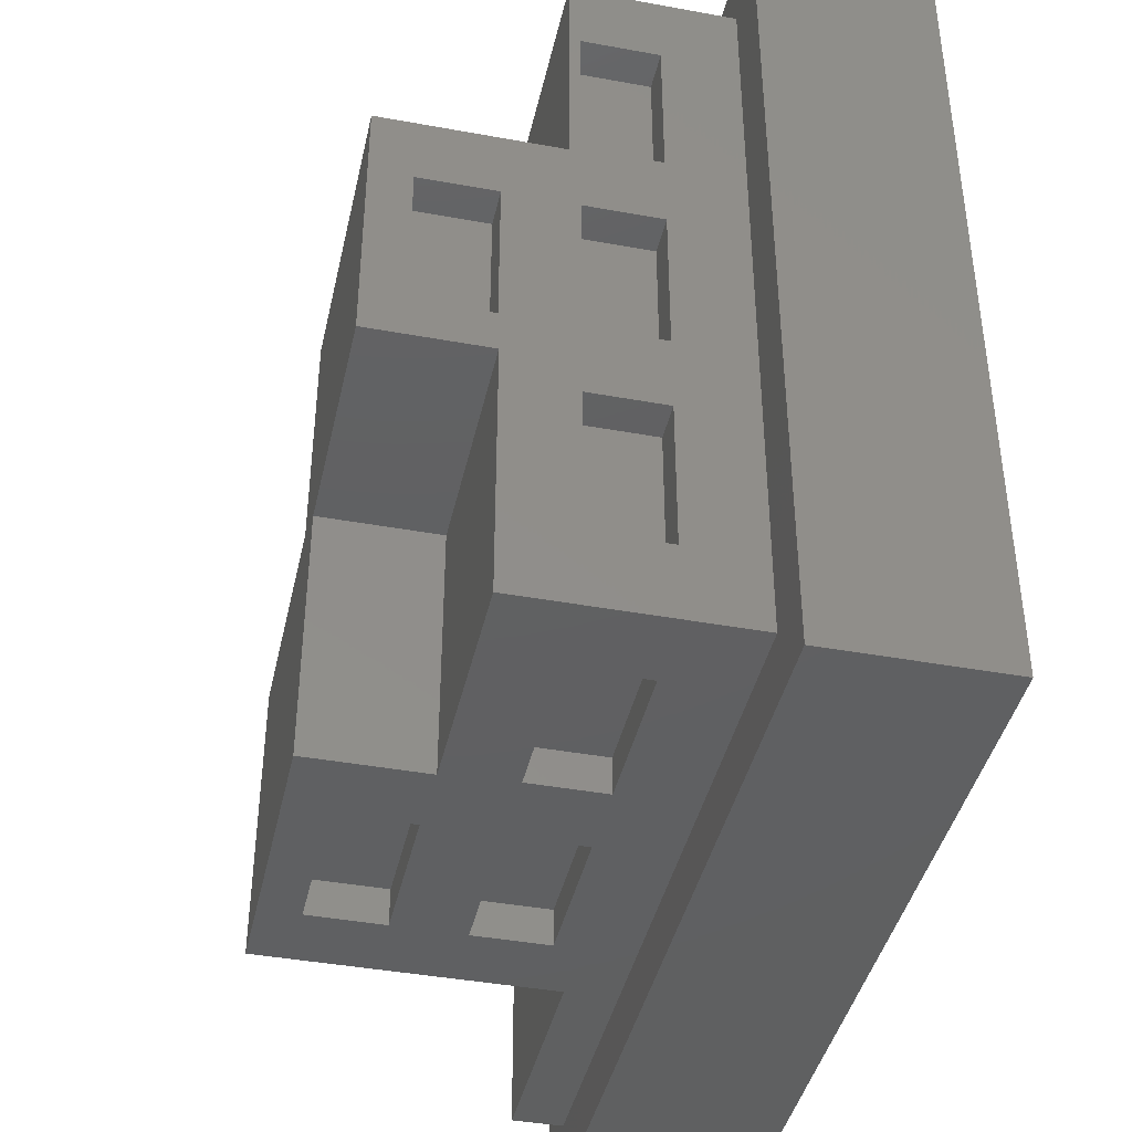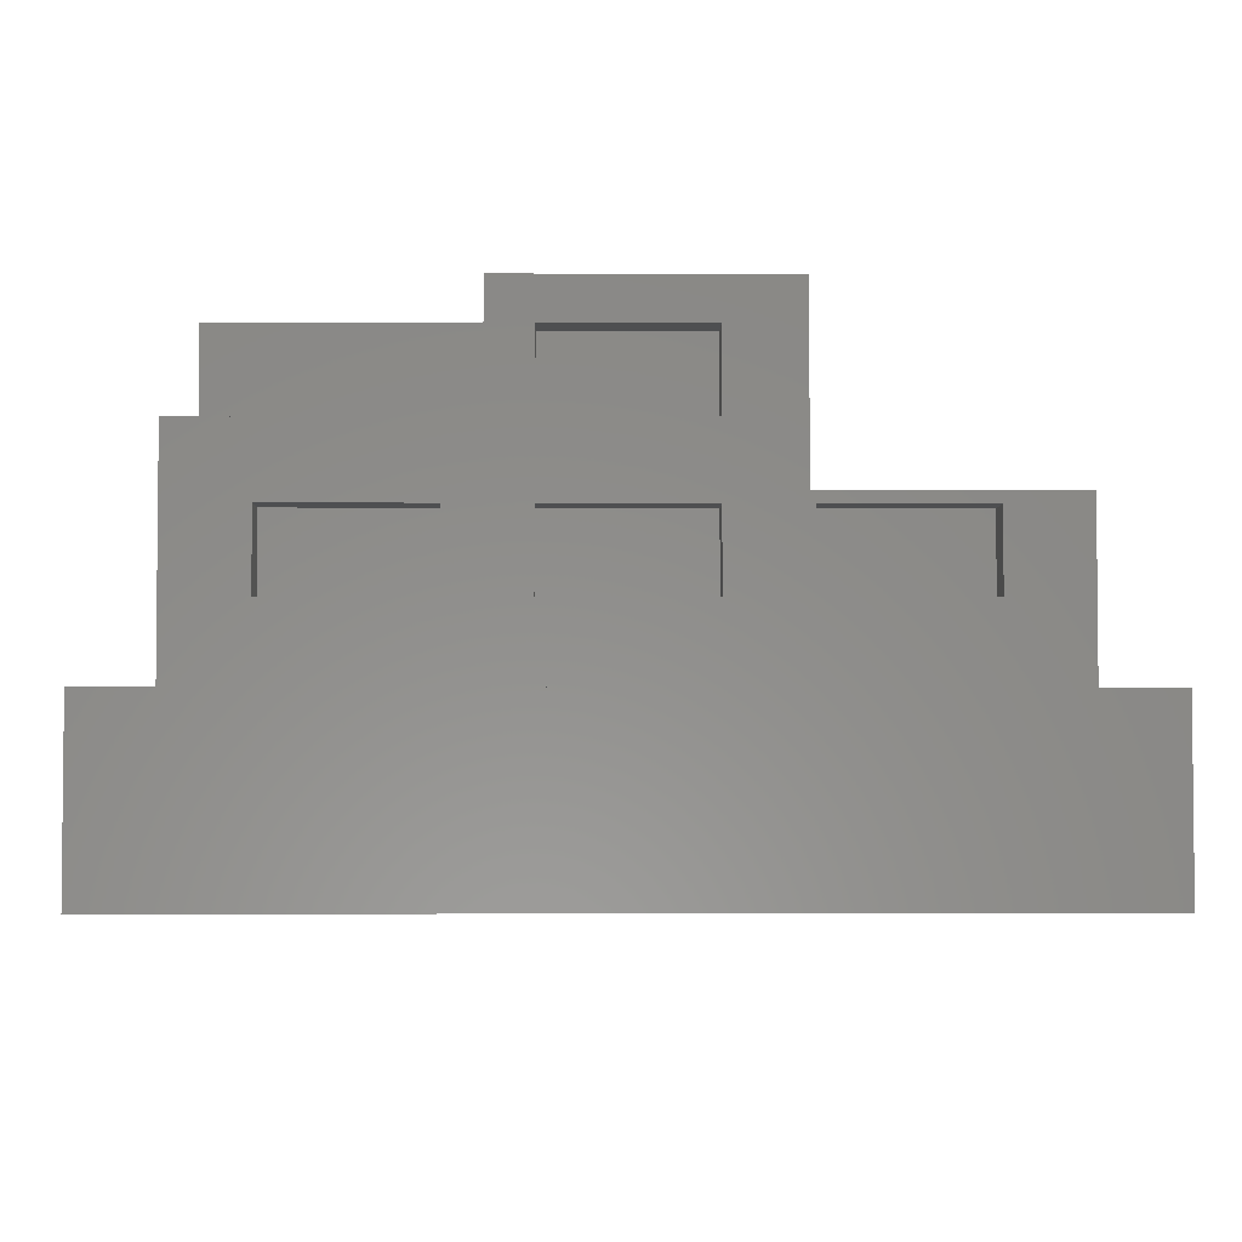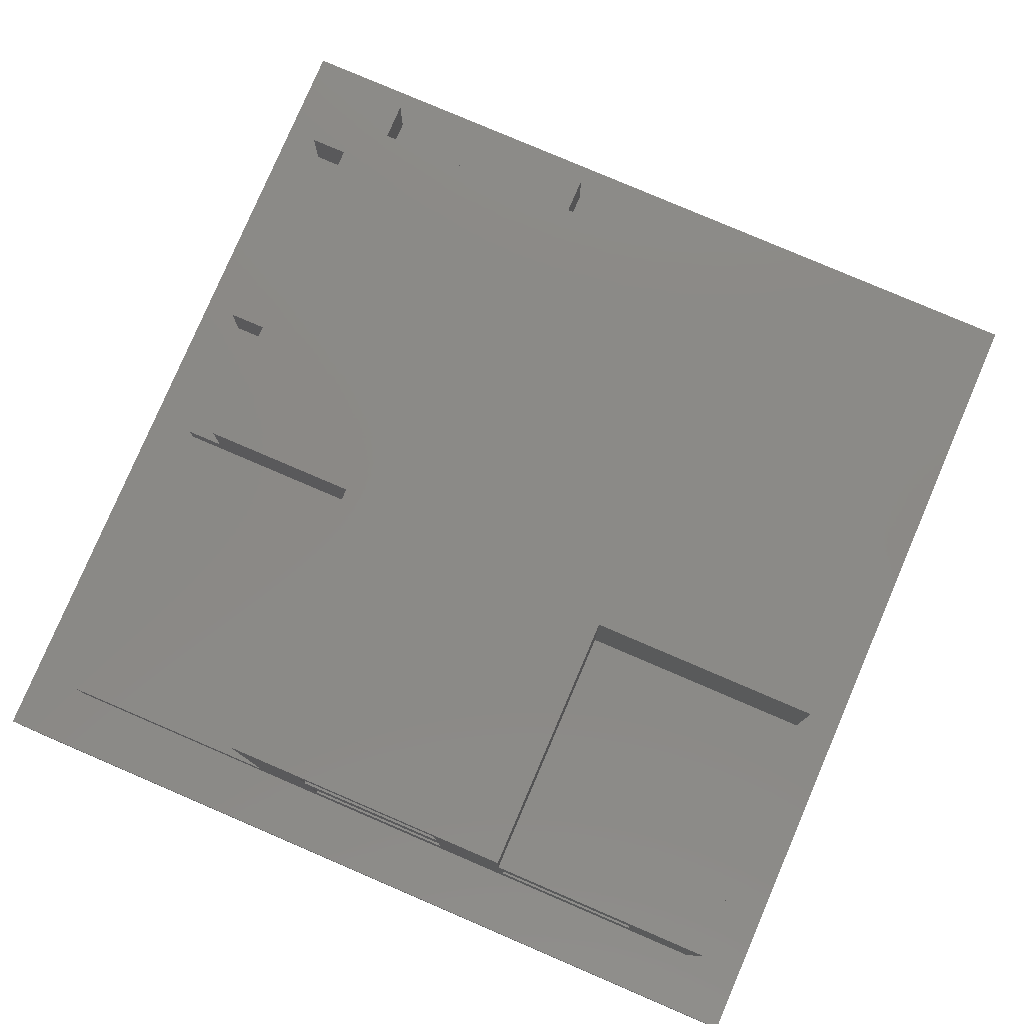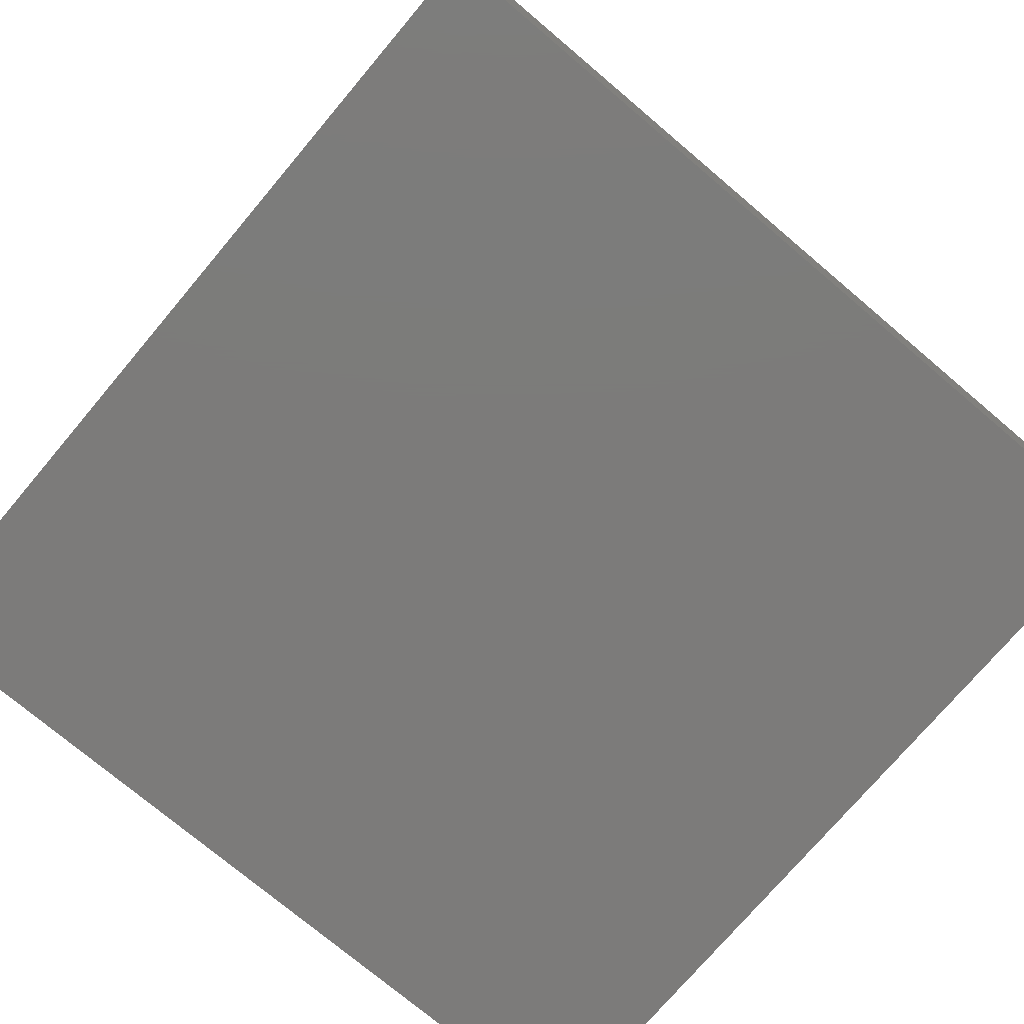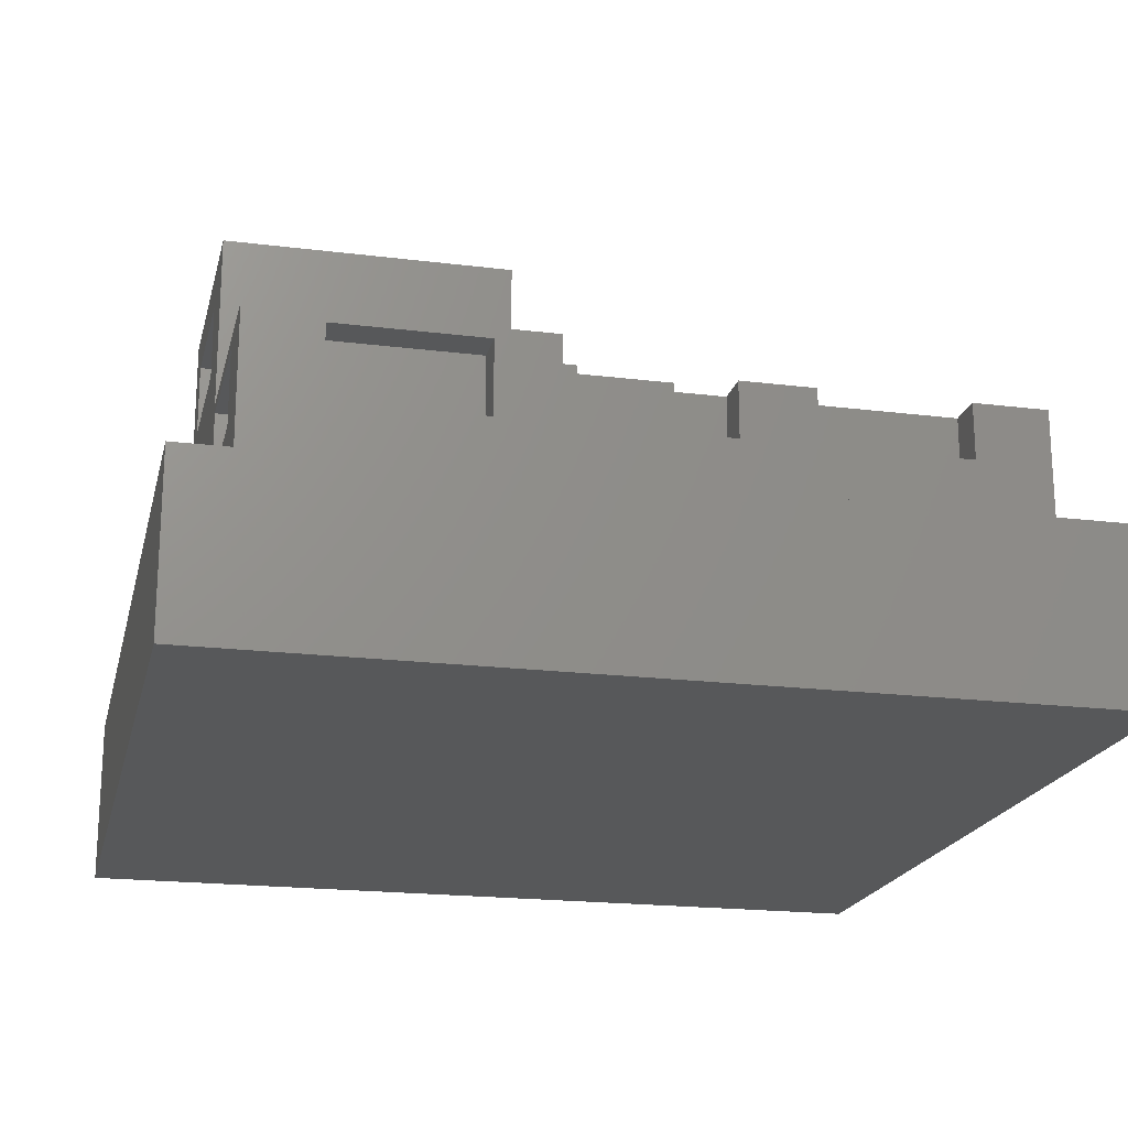
<metadata>
{"format":"stl","ext":"stl","renderer":"f3d","projection":"perspective","resolution":1024,"background":"white","views":[{"elev":-41.4,"azim":77.5,"up":"+Y"},{"elev":-3.8,"azim":89.1,"up":"+Z"},{"elev":79.2,"azim":23.2,"up":"+Z"},{"elev":-74.9,"azim":49.8,"up":"+Z"},{"elev":-19.7,"azim":167.0,"up":"+Z"}]}
</metadata>
<code>
# stl→obj: 232 verts, 456 faces
v -7.5 -7.5 -6.26
v -7.5 7.5 -3.26
v -7.5 7.5 -6.26
v -7.5 -7.5 -3.26
v 7.5 7.5 -3.26
v 6.45 6.45 -3.26
v 7.5 -7.5 -3.26
v -6.45 6.45 -3.26
v -6.45 -6.45 -3.26
v 6.45 -6.45 -3.26
v 7.5 7.5 -6.26
v 7.5 -7.5 -6.26
v -6.45 5.16 -1.975
v -6.45 6.45 -1
v -6.45 2.58 -1.975
v -6.45 1.29 -1.975
v -6.45 2.58 -1
v -6.45 -1 -2.4
v -6.45 -6.45 -2.4
v -6.45 5.16 -1
v -6.45 1.29 -1
v -6.45 -1 -1.975
v 6.45 -2 0.5
v 6.45 -5.16 -0.685
v 6.45 -2.58 -0.685
v 6.45 -6.45 0.5
v 6.45 -5.16 -1.975
v 6.45 -1.29 0.525
v 6.45 1.29 -0.685
v 6.45 1.29 0.525
v 6.45 -1.29 -0.685
v 6.45 2.5 2.5
v 6.45 1.29 1.815
v 6.45 -2 2.5
v 6.45 -1.29 1.815
v 6.45 5.16 -1.975
v 6.45 6.45 -0.5
v 6.45 5.16 -0.685
v 6.45 2.5 -0.5
v 6.45 2.58 -0.685
v 6.45 2.58 -1.975
v 6.45 1.29 -1.975
v 6.45 -1.29 -1.975
v 6.45 -2.58 -1.975
v 5.16 6.45 -0.685
v 1.5 6.45 -0.5
v 5.16 6.45 -1.975
v 2.58 6.45 -1.975
v 1.29 6.45 -1.975
v -1.29 6.45 -1.975
v -2.58 6.45 -1.975
v 2.58 6.45 -0.685
v 1.5 6.45 -1
v 1.29 6.45 -1
v -2.58 6.45 -1
v -1.29 6.45 -1
v -5.16 6.45 -1.975
v -5.16 6.45 -1
v -2.5 -6.45 -2.4
v 1.29 -6.45 -1.975
v 2.58 -6.45 -0.685
v 1.29 -6.45 -0.685
v 2.58 -6.45 -1.975
v -2.5 -6.45 2.5
v -1.29 -6.45 1.815
v 2.5 -6.45 2.5
v -1.29 -6.45 0.525
v 1.29 -6.45 0.525
v 2.5 -6.45 0.5
v -1.29 -6.45 -0.685
v -1.29 -6.45 -1.975
v 1.29 -6.45 1.815
v 5.16 -6.45 -0.685
v 5.16 -6.45 -1.975
v 1.29 -5.805 1.815
v -1.29 -5.805 1.815
v 5.805 -1.29 1.815
v 5.805 1.29 1.815
v -1.29 -5.805 0.525
v 1.29 -5.805 0.525
v 5.805 1.29 0.525
v 5.805 -1.29 0.525
v 1.29 -5.805 -0.685
v -1.29 -5.805 -0.685
v 5.16 -5.805 -0.685
v 2.58 -5.805 -0.685
v 2.58 5.805 -0.685
v 5.16 5.805 -0.685
v 5.805 -5.16 -0.685
v 5.805 -2.58 -0.685
v 5.805 -1.29 -0.685
v 5.805 1.29 -0.685
v 5.805 2.58 -0.685
v 5.805 5.16 -0.685
v 5.805 -2.58 -1.975
v -5.805 2.58 -1.975
v -5.805 5.16 -1.975
v -5.805 -1 -1.975
v -5.805 1.29 -1.975
v -1.29 -5.805 -1.975
v 1.29 -5.805 -1.975
v 2.58 -5.805 -1.975
v 5.16 -5.805 -1.975
v -2.58 5.805 -1.975
v -5.16 5.805 -1.975
v 1.29 5.805 -1.975
v -1.29 5.805 -1.975
v 5.16 5.805 -1.975
v 2.58 5.805 -1.975
v 5.805 -5.16 -1.975
v 5.805 1.29 -1.975
v 5.805 -1.29 -1.975
v 5.805 5.16 -1.975
v 5.805 2.58 -1.975
v -5.805 1.29 -1
v -5.805 2.58 -1
v -5.805 5.16 -1
v 1.29 5.805 -1
v -1.29 5.805 -1
v -2.58 5.805 -1
v -5.16 5.805 -1
v -5.805 -1 -1
v 1.65 0 -5.55
v 1.637 0.2068 -3.25
v 1.637 0.2068 -5.55
v 1.65 0 -3.25
v -1.65 0 -3.25
v -1.637 0.2068 -5.55
v -1.637 0.2068 -3.25
v -1.65 0 -5.55
v -0.1036 1.647 -5.55
v 0.1036 1.647 -3.25
v -0.1036 1.647 -3.25
v 0.1036 1.647 -5.55
v 0.1036 -1.647 -5.55
v -0.1036 -1.647 -3.25
v 0.1036 -1.647 -3.25
v -0.1036 -1.647 -5.55
v 1.203 -1.129 -5.55
v 1.052 -1.271 -3.25
v 1.203 -1.129 -3.25
v 1.052 -1.271 -5.55
v 1.052 1.271 -5.55
v 1.203 1.129 -3.25
v 1.052 1.271 -3.25
v 1.203 1.129 -5.55
v -1.203 1.129 -5.55
v -1.052 1.271 -3.25
v -1.203 1.129 -3.25
v -1.052 1.271 -5.55
v -0.7025 1.493 -5.55
v -0.5099 1.569 -3.25
v -0.7025 1.493 -3.25
v -0.5099 1.569 -5.55
v 1.534 0.6074 -5.55
v 1.446 0.7949 -3.25
v 1.446 0.7949 -5.55
v 1.534 0.6074 -3.25
v 0.5099 1.569 -5.55
v 0.7025 1.493 -3.25
v 0.5099 1.569 -3.25
v 0.7025 1.493 -5.55
v 0.8841 1.393 -5.55
v 0.8841 1.393 -3.25
v -1.534 0.6074 -3.25
v -1.446 0.7949 -5.55
v -1.446 0.7949 -3.25
v -1.534 0.6074 -5.55
v 1.637 -0.2068 -3.25
v 1.598 -0.4103 -3.25
v 1.598 0.4103 -3.25
v 1.534 -0.6074 -3.25
v 1.446 -0.7949 -3.25
v 1.335 -0.9698 -3.25
v 1.335 0.9698 -3.25
v 0.8841 -1.393 -3.25
v 0.7025 -1.493 -3.25
v 0.5099 -1.569 -3.25
v 0.3092 -1.621 -3.25
v 0.3092 1.621 -3.25
v -0.3092 -1.621 -3.25
v -0.3092 1.621 -3.25
v -0.5099 -1.569 -3.25
v -0.7025 -1.493 -3.25
v -0.8841 -1.393 -3.25
v -0.8841 1.393 -3.25
v -1.052 -1.271 -3.25
v -1.203 -1.129 -3.25
v -1.335 -0.9698 -3.25
v -1.335 0.9698 -3.25
v -1.446 -0.7949 -3.25
v -1.534 -0.6074 -3.25
v -1.598 -0.4103 -3.25
v -1.598 0.4103 -3.25
v -1.637 -0.2068 -3.25
v -0.8841 1.393 -5.55
v -0.3092 1.621 -5.55
v 1.637 -0.2068 -5.55
v 1.598 0.4103 -5.55
v 1.598 -0.4103 -5.55
v 1.534 -0.6074 -5.55
v 1.446 -0.7949 -5.55
v 1.335 0.9698 -5.55
v 1.335 -0.9698 -5.55
v 0.8841 -1.393 -5.55
v 0.7025 -1.493 -5.55
v 0.5099 -1.569 -5.55
v 0.3092 1.621 -5.55
v 0.3092 -1.621 -5.55
v -0.3092 -1.621 -5.55
v -0.5099 -1.569 -5.55
v -0.7025 -1.493 -5.55
v -0.8841 -1.393 -5.55
v -1.052 -1.271 -5.55
v -1.203 -1.129 -5.55
v -1.335 0.9698 -5.55
v -1.335 -0.9698 -5.55
v -1.446 -0.7949 -5.55
v -1.534 -0.6074 -5.55
v -1.598 0.4103 -5.55
v -1.598 -0.4103 -5.55
v -1.637 -0.2068 -5.55
v 2.5 -2 2.5
v 1.5 2.5 2.5
v 1.5 -1.5 2.5
v -2.5 -1.5 2.5
v 2.5 -2 0.5
v 1.5 2.5 -0.5
v -2.5 -1 -2.4
v -2.5 -1.5 -1
v -2.5 -1 -1
v 1.5 -1.5 -1
f 1 2 3
f 2 1 4
f 5 6 7
f 5 8 6
f 8 2 9
f 2 8 5
f 10 7 6
f 9 7 10
f 9 4 7
f 4 9 2
f 7 11 5
f 11 7 12
f 11 2 5
f 2 11 3
f 1 11 12
f 11 1 3
f 1 7 4
f 7 1 12
f 8 13 14
f 8 15 13
f 15 16 17
f 8 16 15
f 8 18 16
f 9 18 8
f 18 9 19
f 14 13 20
f 17 16 21
f 16 18 22
f 23 24 25
f 24 26 27
f 26 24 23
f 28 29 30
f 29 28 31
f 30 32 33
f 34 33 32
f 23 28 35
f 28 23 31
f 23 35 34
f 33 34 35
f 36 37 38
f 39 38 37
f 29 40 39
f 38 39 40
f 37 36 6
f 41 6 36
f 32 30 39
f 29 39 30
f 40 29 41
f 42 41 29
f 42 6 41
f 43 6 42
f 25 31 23
f 31 25 43
f 44 43 25
f 10 43 44
f 10 44 27
f 43 10 6
f 10 27 26
f 37 45 46
f 37 47 45
f 6 48 47
f 48 6 49
f 49 6 50
f 8 50 6
f 50 8 51
f 6 47 37
f 52 46 45
f 52 53 46
f 48 53 52
f 49 53 48
f 53 49 54
f 50 55 56
f 55 50 51
f 57 14 58
f 57 8 14
f 51 8 57
f 19 9 59
f 60 61 62
f 61 60 63
f 64 65 66
f 64 67 65
f 62 68 67
f 68 62 69
f 62 67 70
f 59 67 64
f 67 59 70
f 59 60 71
f 10 60 59
f 60 10 63
f 70 59 71
f 72 66 65
f 69 72 68
f 72 69 66
f 61 69 62
f 73 69 61
f 69 73 26
f 74 26 73
f 10 59 9
f 74 10 26
f 63 10 74
f 65 75 72
f 75 65 76
f 77 33 35
f 33 77 78
f 79 68 80
f 68 79 67
f 81 28 30
f 28 81 82
f 81 33 78
f 33 81 30
f 28 77 35
f 77 28 82
f 70 83 62
f 83 70 84
f 61 85 73
f 85 61 86
f 87 45 88
f 45 87 52
f 89 25 24
f 25 89 90
f 91 29 31
f 29 91 92
f 93 38 40
f 38 93 94
f 95 25 90
f 25 95 44
f 13 96 97
f 96 13 15
f 16 98 99
f 98 16 22
f 100 60 101
f 60 100 71
f 102 74 103
f 74 102 63
f 57 104 51
f 104 57 105
f 50 106 49
f 106 50 107
f 48 108 47
f 108 48 109
f 95 27 44
f 27 95 110
f 111 43 42
f 43 111 112
f 113 41 36
f 41 113 114
f 27 89 24
f 89 27 110
f 43 91 31
f 91 43 112
f 16 115 21
f 115 16 99
f 111 29 92
f 29 111 42
f 96 17 116
f 17 96 15
f 41 93 40
f 93 41 114
f 13 117 20
f 117 13 97
f 113 38 94
f 38 113 36
f 65 79 76
f 79 65 67
f 68 75 80
f 75 68 72
f 61 102 86
f 102 61 63
f 87 48 52
f 48 87 109
f 74 85 103
f 85 74 73
f 108 45 47
f 45 108 88
f 60 83 101
f 83 60 62
f 106 54 49
f 54 106 118
f 70 100 84
f 100 70 71
f 119 50 56
f 50 119 107
f 104 55 51
f 55 104 120
f 121 57 58
f 57 121 105
f 96 117 97
f 117 96 116
f 98 115 99
f 115 98 122
f 89 95 90
f 95 89 110
f 91 111 92
f 111 91 112
f 77 81 78
f 81 77 82
f 93 113 94
f 113 93 114
f 104 121 120
f 121 104 105
f 106 119 118
f 119 106 107
f 108 87 88
f 87 108 109
f 100 83 84
f 83 100 101
f 79 75 76
f 75 79 80
f 102 85 86
f 85 102 103
f 123 124 125
f 124 123 126
f 127 128 129
f 128 127 130
f 131 132 133
f 132 131 134
f 135 136 137
f 136 135 138
f 139 140 141
f 140 139 142
f 143 144 145
f 144 143 146
f 147 148 149
f 148 147 150
f 151 152 153
f 152 151 154
f 155 156 157
f 156 155 158
f 159 160 161
f 160 159 162
f 163 145 164
f 145 163 143
f 165 166 167
f 166 165 168
f 169 124 126
f 170 124 169
f 170 171 124
f 172 171 170
f 172 158 171
f 173 158 172
f 173 156 158
f 174 156 173
f 174 175 156
f 141 175 174
f 141 144 175
f 140 144 141
f 140 145 144
f 176 145 140
f 176 164 145
f 177 164 176
f 177 160 164
f 178 160 177
f 178 161 160
f 179 161 178
f 179 180 161
f 137 180 179
f 137 132 180
f 136 132 137
f 136 133 132
f 181 133 136
f 181 182 133
f 183 182 181
f 183 152 182
f 184 152 183
f 184 153 152
f 185 153 184
f 185 186 153
f 187 186 185
f 187 148 186
f 188 148 187
f 188 149 148
f 189 149 188
f 189 190 149
f 191 190 189
f 191 167 190
f 192 167 191
f 192 165 167
f 193 165 192
f 193 194 165
f 195 194 193
f 195 129 194
f 129 195 127
f 196 153 186
f 153 196 151
f 154 182 152
f 182 154 197
f 125 198 123
f 199 198 125
f 199 200 198
f 155 200 199
f 155 201 200
f 157 201 155
f 157 202 201
f 203 202 157
f 203 204 202
f 146 204 203
f 146 139 204
f 143 139 146
f 143 142 139
f 163 142 143
f 163 205 142
f 162 205 163
f 162 206 205
f 159 206 162
f 159 207 206
f 208 207 159
f 208 209 207
f 134 209 208
f 134 135 209
f 131 135 134
f 131 138 135
f 197 138 131
f 197 210 138
f 154 210 197
f 154 211 210
f 151 211 154
f 151 212 211
f 196 212 151
f 196 213 212
f 150 213 196
f 150 214 213
f 147 214 150
f 147 215 214
f 216 215 147
f 216 217 215
f 166 217 216
f 166 218 217
f 168 218 166
f 168 219 218
f 220 219 168
f 220 221 219
f 128 221 220
f 128 222 221
f 222 128 130
f 209 137 179
f 137 209 135
f 206 178 177
f 178 206 207
f 199 158 155
f 158 199 171
f 125 171 199
f 171 125 124
f 203 144 146
f 144 203 175
f 157 175 203
f 175 157 156
f 208 161 180
f 161 208 159
f 134 180 132
f 180 134 208
f 162 164 160
f 164 162 163
f 167 216 190
f 216 167 166
f 190 147 149
f 147 190 216
f 194 168 165
f 168 194 220
f 129 220 194
f 220 129 128
f 150 186 148
f 186 150 196
f 197 133 182
f 133 197 131
f 198 126 123
f 126 198 169
f 202 172 201
f 172 202 173
f 214 188 187
f 188 214 215
f 191 219 192
f 219 191 218
f 189 218 191
f 218 189 217
f 195 130 127
f 130 195 222
f 205 177 176
f 177 205 206
f 201 170 200
f 170 201 172
f 211 184 183
f 184 211 212
f 188 217 189
f 217 188 215
f 193 222 195
f 222 193 221
f 192 221 193
f 221 192 219
f 142 176 140
f 176 142 205
f 207 179 178
f 179 207 209
f 200 169 198
f 169 200 170
f 204 173 202
f 173 204 174
f 139 174 204
f 174 139 141
f 138 181 136
f 181 138 210
f 212 185 184
f 185 212 213
f 210 183 181
f 183 210 211
f 213 187 185
f 187 213 214
f 32 223 34
f 224 223 32
f 225 223 224
f 223 225 66
f 64 225 226
f 225 64 66
f 66 227 223
f 227 66 69
f 227 34 223
f 34 227 23
f 227 26 23
f 26 227 69
f 46 39 37
f 39 46 228
f 39 224 32
f 224 39 228
f 229 230 231
f 59 230 229
f 64 230 59
f 230 64 226
f 22 18 98
f 98 231 122
f 229 98 18
f 98 229 231
f 18 59 229
f 59 18 19
f 53 228 46
f 232 228 53
f 225 228 232
f 228 225 224
f 17 115 116
f 115 17 21
f 14 121 58
f 121 14 117
f 117 14 20
f 120 119 56
f 120 56 55
f 119 120 231
f 116 120 121
f 116 121 117
f 120 116 231
f 115 231 116
f 231 115 122
f 118 53 54
f 53 118 232
f 119 232 118
f 231 232 119
f 232 231 230
f 232 226 225
f 226 232 230

</code>
